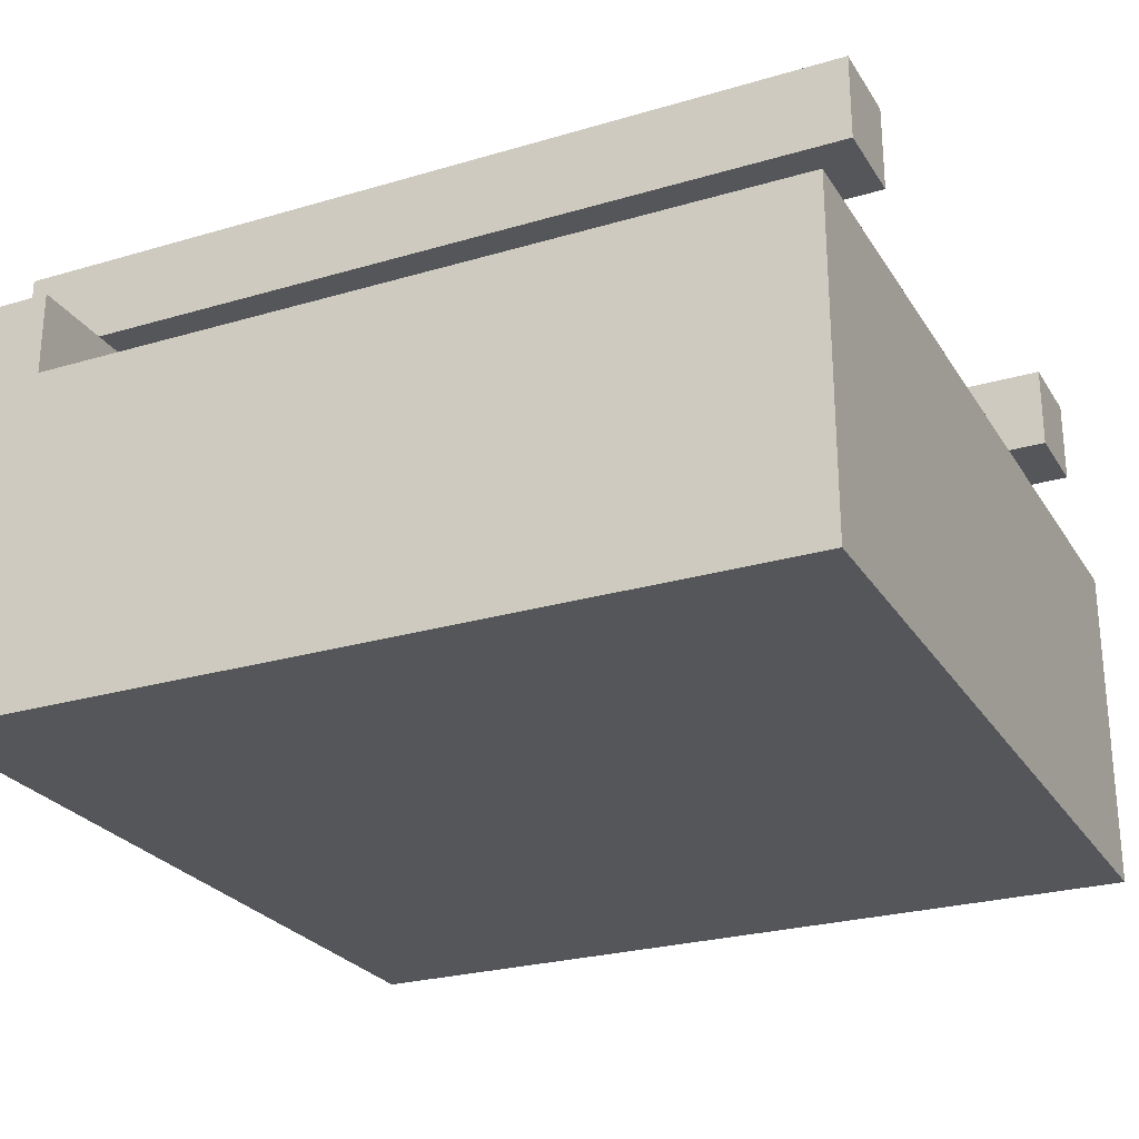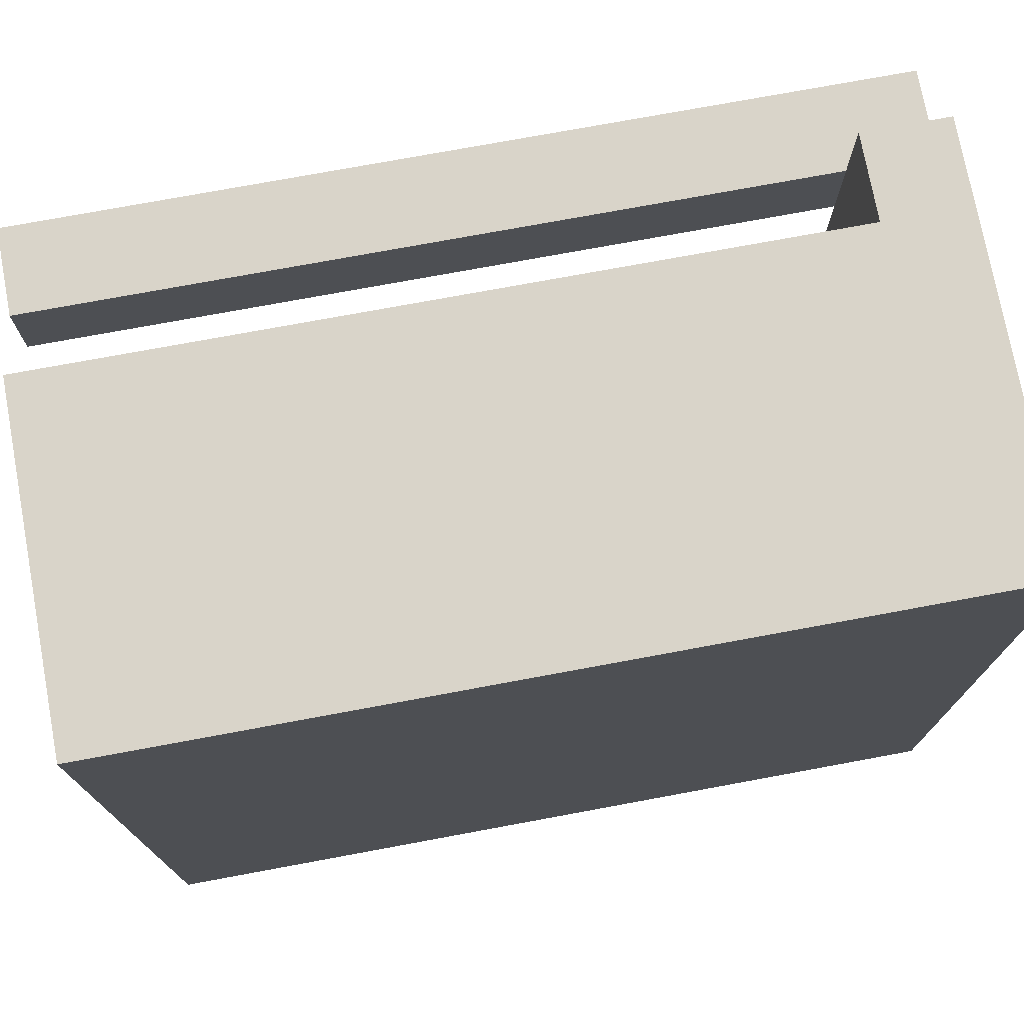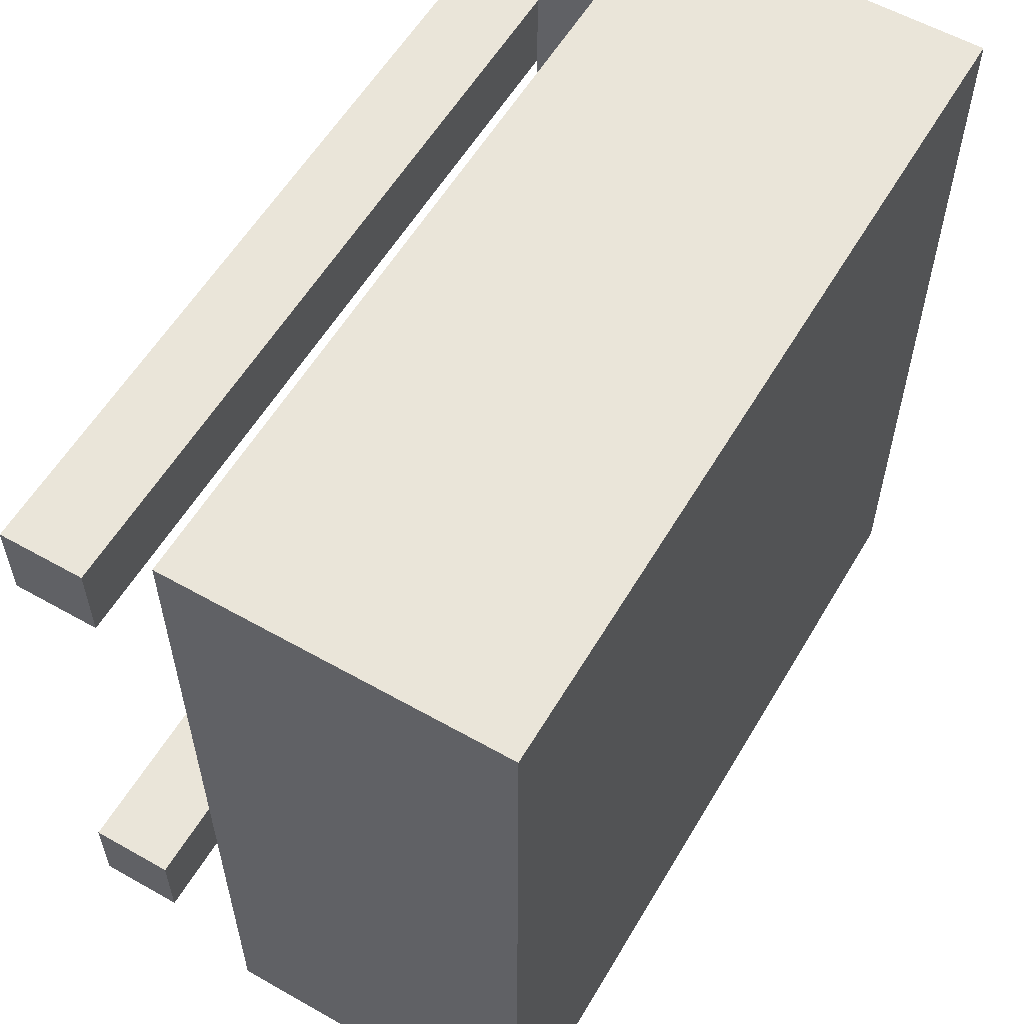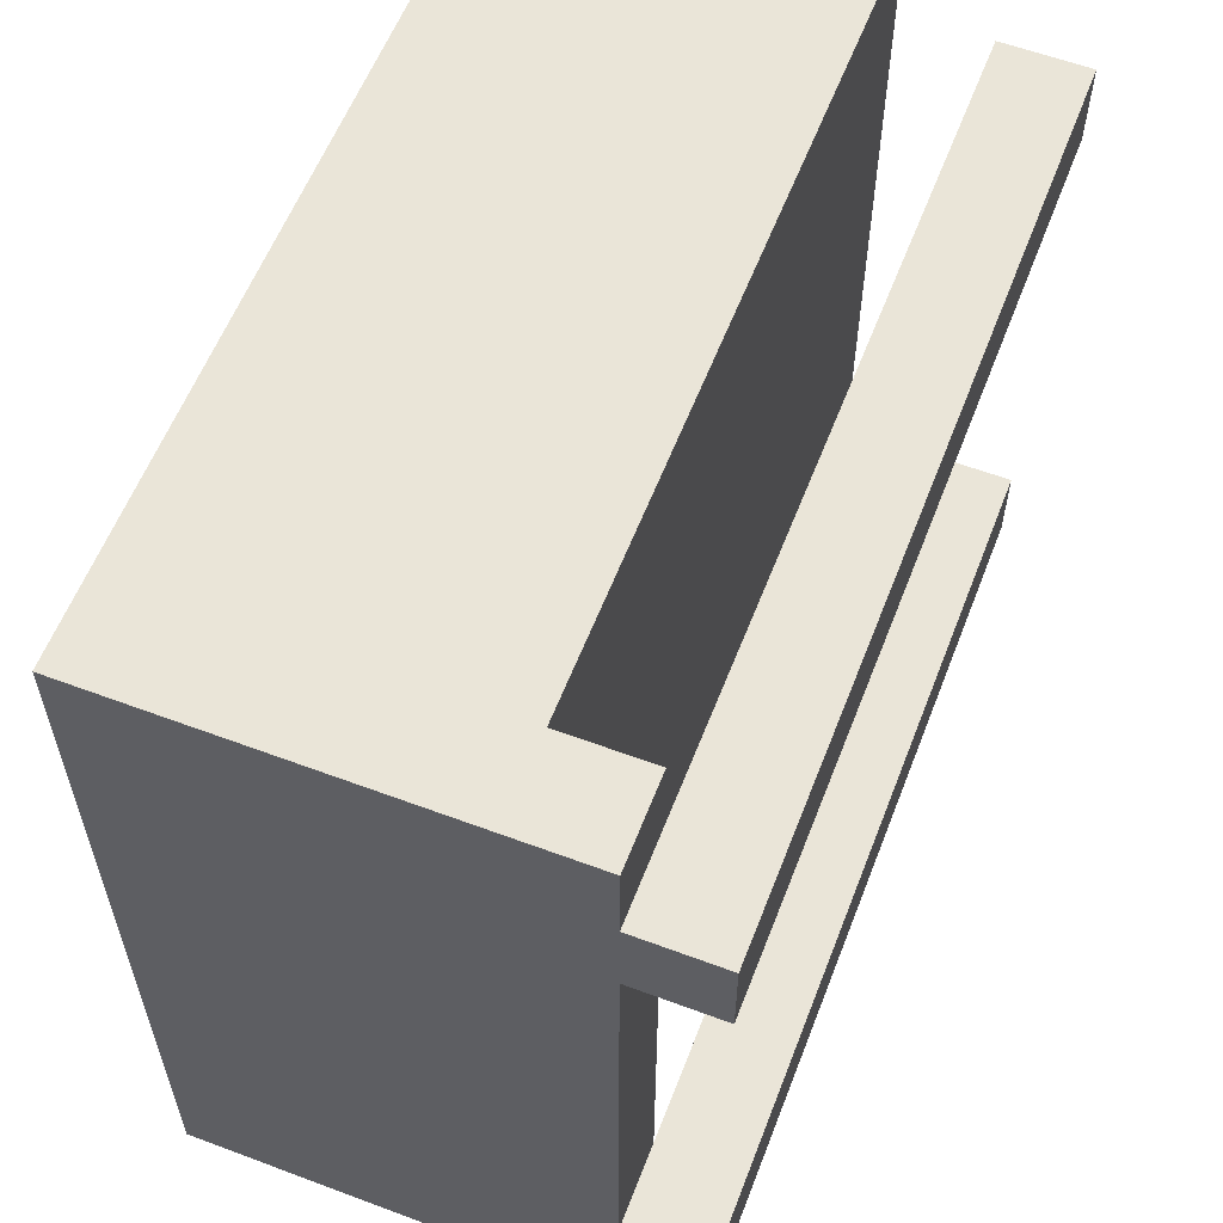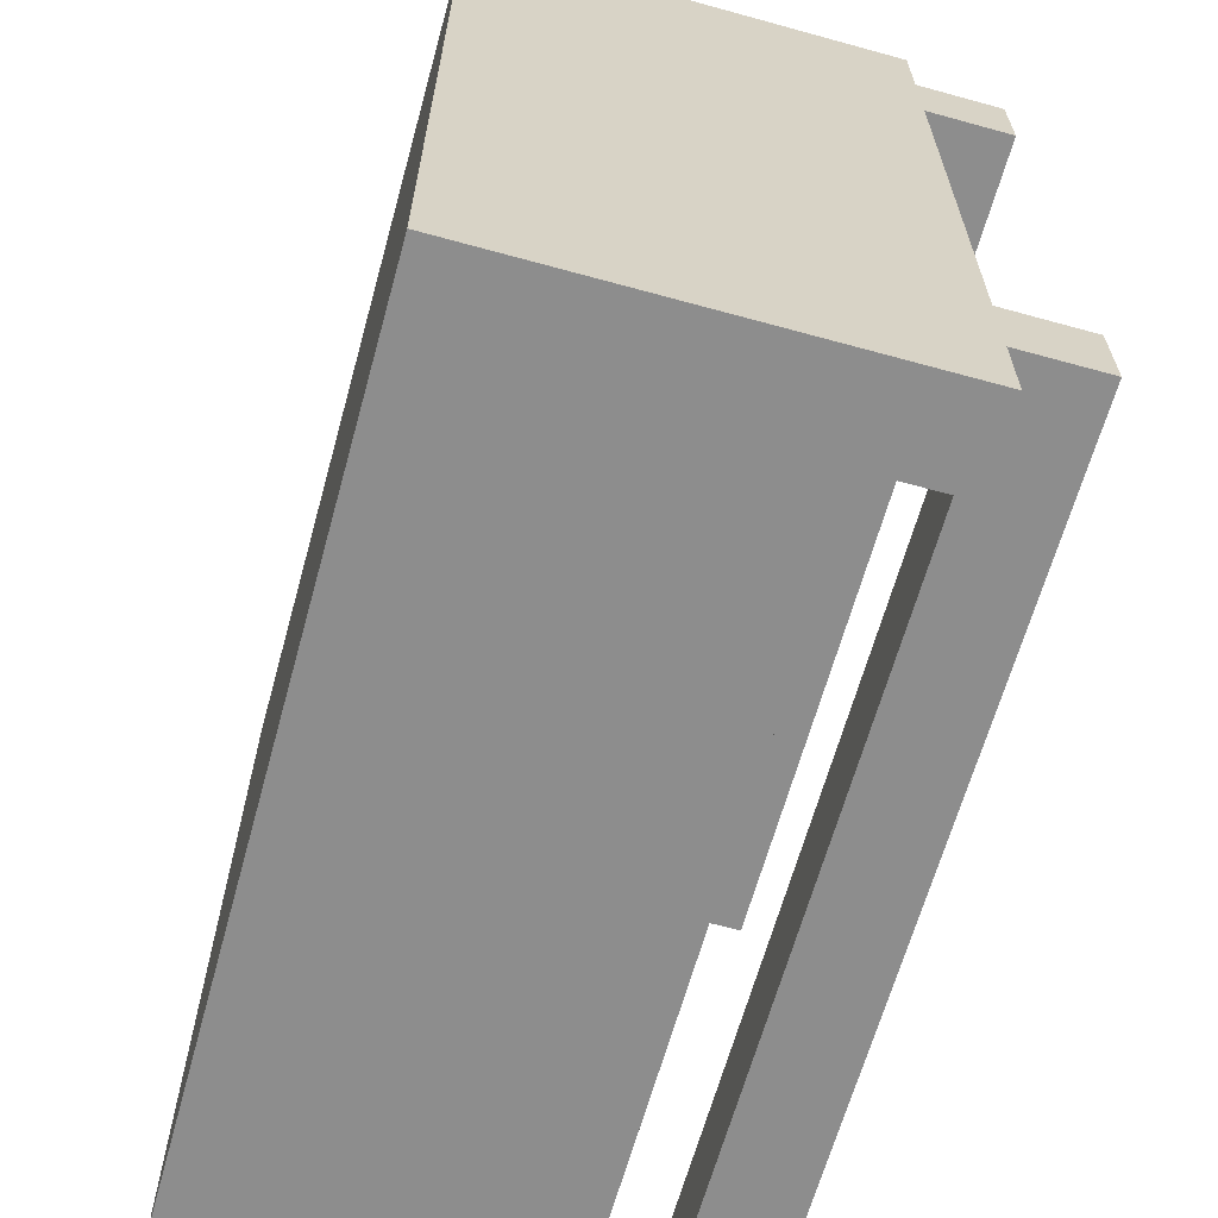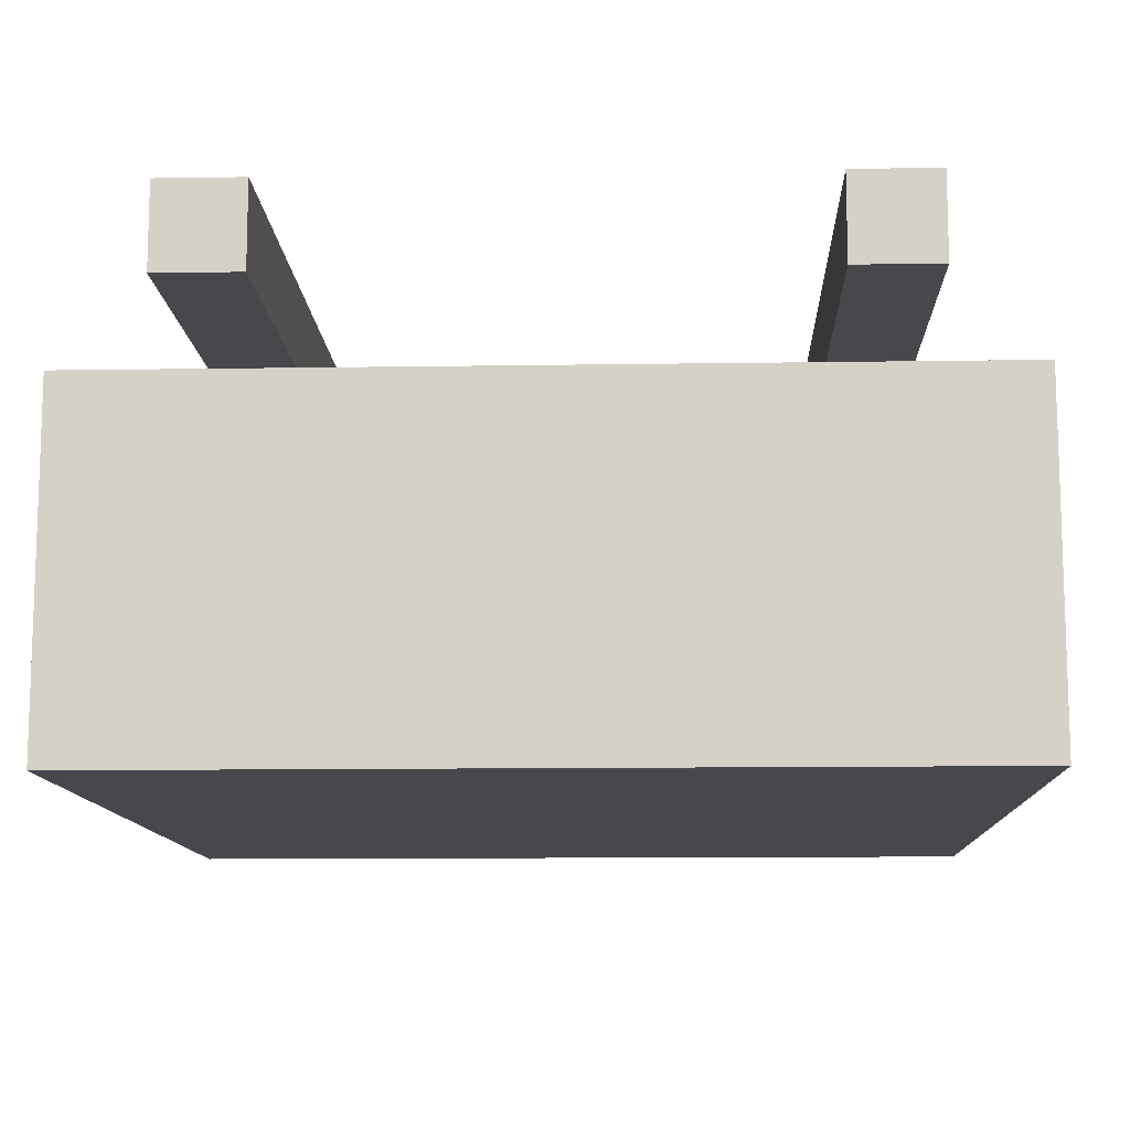
<metadata>
{"format":"obj","ext":"obj","renderer":"f3d","projection":"perspective","resolution":1024,"background":"white","views":[{"elev":-25.8,"azim":-154.8,"up":"+Y"},{"elev":74.9,"azim":-10.5,"up":"+Z"},{"elev":57.7,"azim":-59.6,"up":"+Z"},{"elev":58.8,"azim":111.1,"up":"+Z"},{"elev":-64.6,"azim":74.5,"up":"+Z"},{"elev":-11.5,"azim":-87.8,"up":"+Y"}]}
</metadata>
<code>
o
v 0 0.2 0
v 0 0.2 -1
v 0 0.6 0
v 0 0.6 -1
v 0 0.7 -0.1
v 0 0.7 -0.2
v 0 0.7 -0.8
v 0 0.7 -0.9
v 0 0.8 -0.1
v 0 0.8 -0.2
v 0 0.8 -0.8
v 0 0.8 -0.9
v 0.9 0.6 0
v 0.9 0.6 -1
v 0.9 0.7 0
v 0.9 0.7 -0.1
v 0.9 0.7 -0.2
v 0.9 0.7 -0.8
v 0.9 0.7 -0.9
v 0.9 0.7 -1
v 1 0.2 0
v 1 0.2 -1
v 1 0.6 0
v 1 0.6 -1
v 1 0.7 0
v 1 0.7 -0.1
v 1 0.7 -0.2
v 1 0.7 -0.8
v 1 0.7 -0.9
v 1 0.7 -1
v 1 0.8 -0.1
v 1 0.8 -0.2
v 1 0.8 -0.8
v 1 0.8 -0.9
v 0 0.2 0
v 0 0.6 0
v 0.9 0.6 0
v 0.9 0.7 0
v 1 0.2 0
v 1 0.6 0
v 1 0.7 0
v 0 0.7 -0.1
v 0 0.8 -0.1
v 0.9 0.7 -0.1
v 1 0.7 -0.1
v 1 0.8 -0.1
v 0 0.7 -0.8
v 0 0.8 -0.8
v 0.9 0.7 -0.8
v 1 0.7 -0.8
v 1 0.8 -0.8
v 0 0.7 -0.2
v 0 0.8 -0.2
v 0.9 0.7 -0.2
v 1 0.7 -0.2
v 1 0.8 -0.2
v 0 0.7 -0.9
v 0 0.8 -0.9
v 0.9 0.7 -0.9
v 1 0.7 -0.9
v 1 0.8 -0.9
v 0 0.2 -1
v 0 0.6 -1
v 0.9 0.6 -1
v 0.9 0.7 -1
v 1 0.2 -1
v 1 0.6 -1
v 1 0.7 -1
v 0 0.2 0
v 1 0.2 0
v 0 0.2 -1
v 1 0.2 -1
v 0 0.7 -0.1
v 0.9 0.7 -0.1
v 0 0.7 -0.2
v 0.9 0.7 -0.2
v 0 0.7 -0.8
v 0.9 0.7 -0.8
v 0 0.7 -0.9
v 0.9 0.7 -0.9
v 0 0.6 0
v 0.9 0.6 0
v 0 0.6 -1
v 0.9 0.6 -1
v 0.9 0.7 0
v 1 0.7 0
v 0.9 0.7 -0.1
v 1 0.7 -0.1
v 0.9 0.7 -0.2
v 1 0.7 -0.2
v 0.9 0.7 -0.8
v 1 0.7 -0.8
v 0.9 0.7 -0.9
v 1 0.7 -0.9
v 0.9 0.7 -1
v 1 0.7 -1
v 0 0.8 -0.1
v 1 0.8 -0.1
v 0 0.8 -0.2
v 1 0.8 -0.2
v 0 0.8 -0.8
v 1 0.8 -0.8
v 0 0.8 -0.9
v 1 0.8 -0.9
f 3 2 1
f 4 2 3
f 9 6 5
f 10 6 9
f 11 8 7
f 12 8 11
f 15 14 13
f 16 14 15
f 17 14 16
f 18 14 17
f 19 14 18
f 20 14 19
f 21 22 23
f 23 22 24
f 23 24 25
f 25 24 26
f 26 24 27
f 27 24 28
f 28 24 29
f 29 24 30
f 26 27 31
f 31 27 32
f 28 29 33
f 33 29 34
f 37 36 35
f 39 37 35
f 40 38 37
f 40 37 39
f 41 38 40
f 44 43 42
f 45 43 44
f 46 43 45
f 49 48 47
f 50 48 49
f 51 48 50
f 52 53 54
f 54 53 55
f 55 53 56
f 57 58 59
f 59 58 60
f 60 58 61
f 62 63 64
f 62 64 66
f 64 65 67
f 66 64 67
f 67 65 68
f 71 70 69
f 72 70 71
f 75 74 73
f 76 74 75
f 79 78 77
f 80 78 79
f 81 82 83
f 83 82 84
f 85 86 87
f 87 86 88
f 89 90 91
f 91 90 92
f 93 94 95
f 95 94 96
f 97 98 99
f 99 98 100
f 101 102 103
f 103 102 104

</code>
